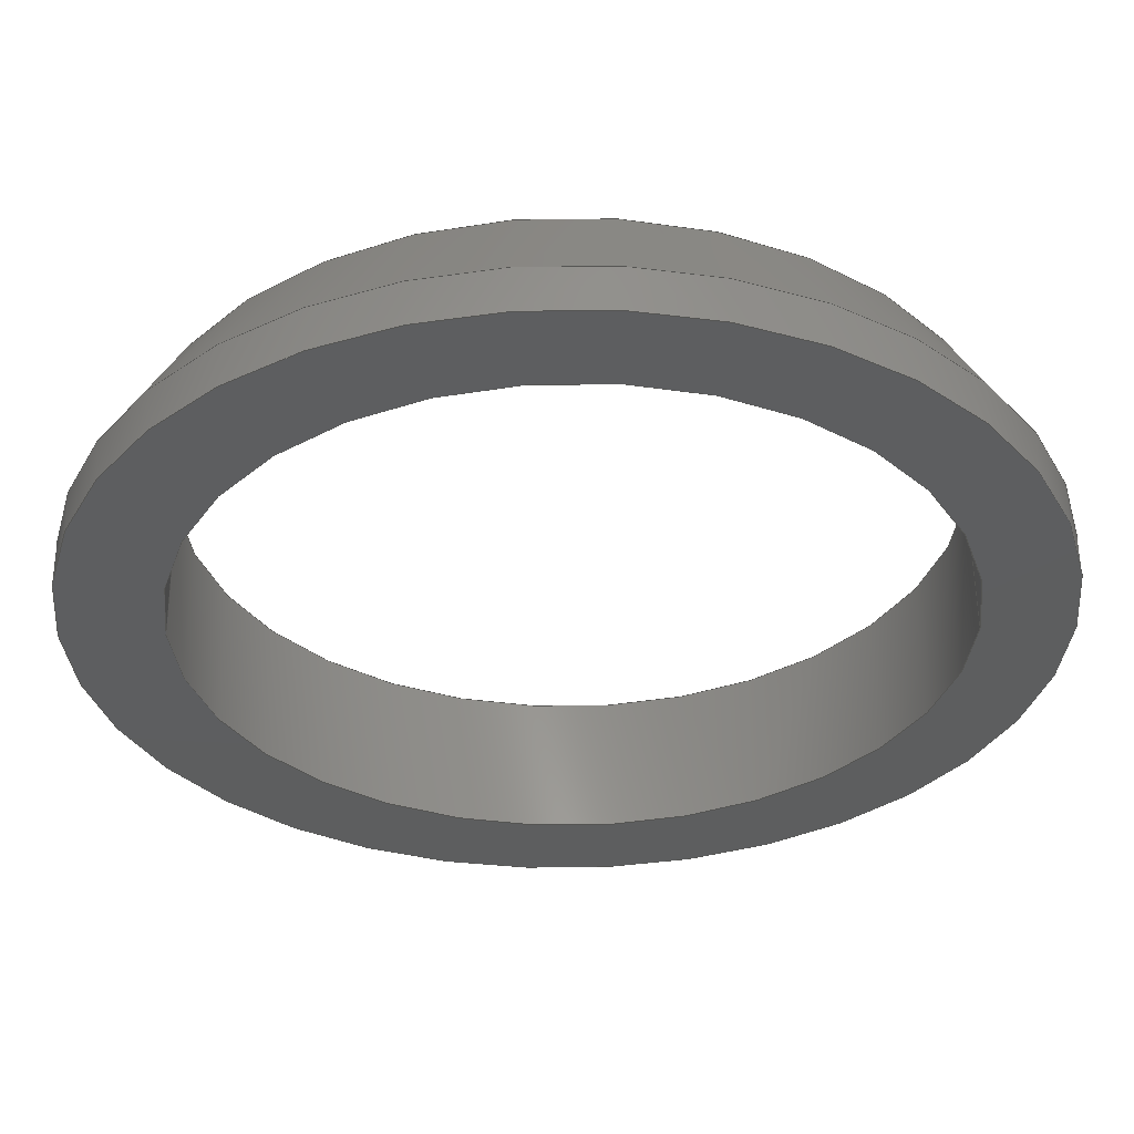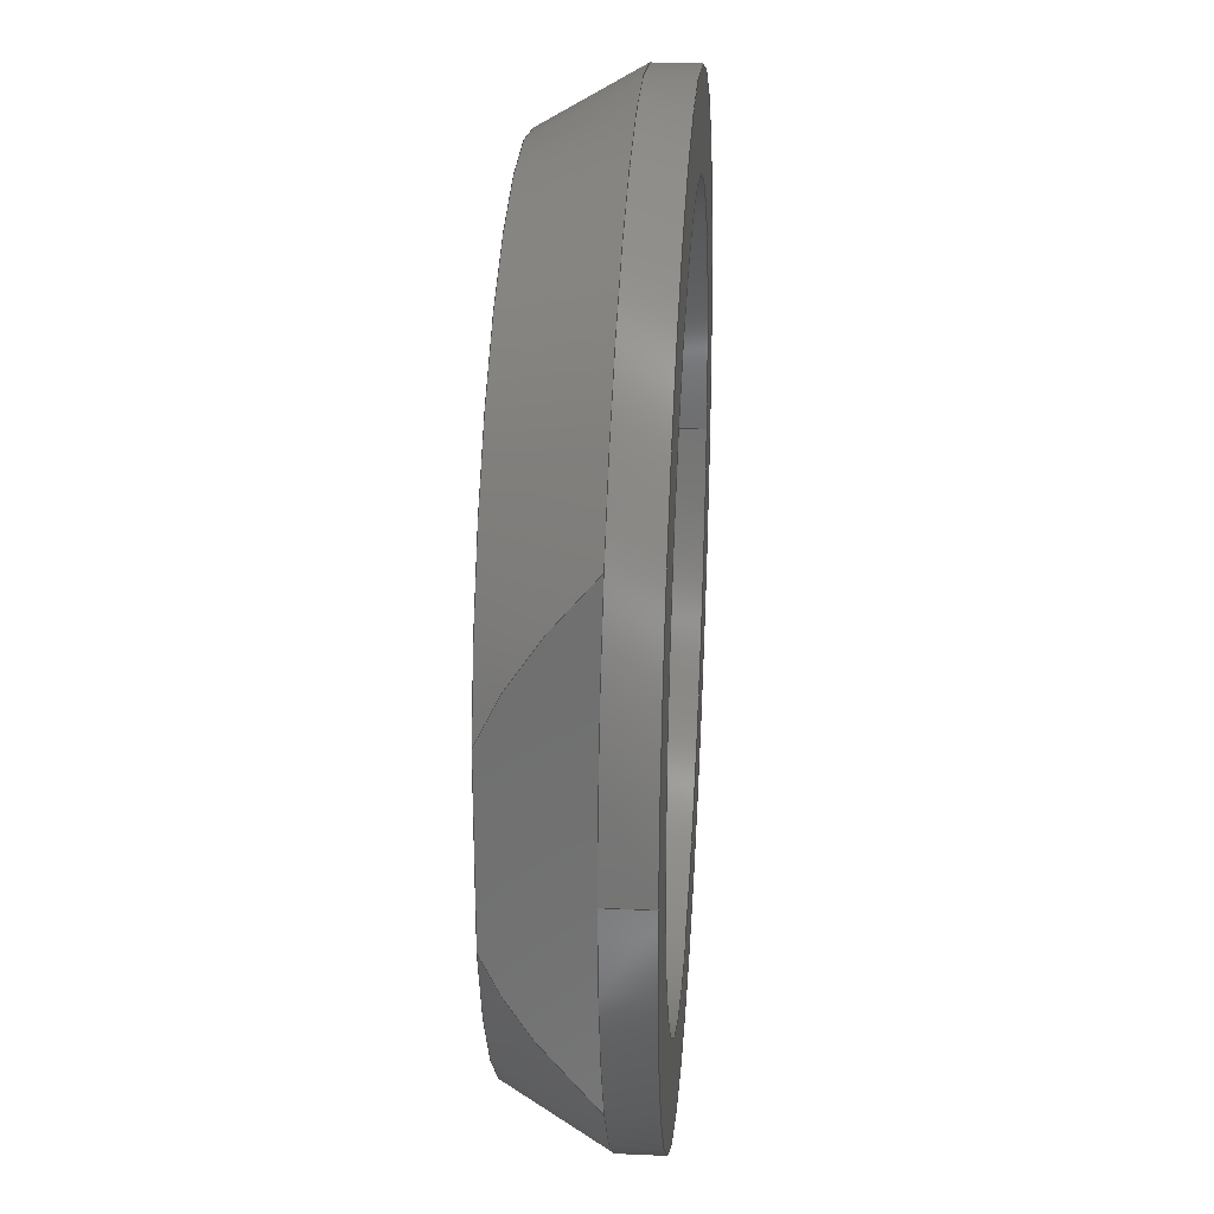
<metadata>
{"format":"step","ext":"stp","renderer":"f3d","projection":"perspective","resolution":1024,"background":"white","views":[{"elev":56.3,"azim":179.4,"up":"+Y"},{"elev":28.0,"azim":94.1,"up":"+Y"}]}
</metadata>
<code>
ISO-10303-21;
DATA;
#1=(NAMED_UNIT(*)PLANE_ANGLE_UNIT()SI_UNIT($,.RADIAN.));
#2=DIMENSIONAL_EXPONENTS(0,0,0,0,0,0,0);
#3=PLANE_ANGLE_MEASURE_WITH_UNIT(PLANE_ANGLE_MEASURE(0.01745),#1);
#4=(CONVERSION_BASED_UNIT('DEGREE',#3)NAMED_UNIT(#2)PLANE_ANGLE_UNIT());
#5=(NAMED_UNIT(*)SI_UNIT($,.STERADIAN.)SOLID_ANGLE_UNIT());
#6=(LENGTH_UNIT()NAMED_UNIT(*)SI_UNIT(.MILLI.,.METRE.));
#7=UNCERTAINTY_MEASURE_WITH_UNIT(LENGTH_MEASURE(1e-06),#6,'DISTANCE_ACCURACY_VALUE','');
#8=(GEOMETRIC_REPRESENTATION_CONTEXT(3)GLOBAL_UNCERTAINTY_ASSIGNED_CONTEXT((#7))GLOBAL_UNIT_ASSIGNED_CONTEXT((#4,#5,#6))REPRESENTATION_CONTEXT('','3D'));
#9=APPLICATION_CONTEXT('automotive design');
#10=APPLICATION_PROTOCOL_DEFINITION('INTERNATIONAL_STANDARD','automotive_design',1998,#9);
#11=PRODUCT_CONTEXT('3D Mechanical Parts',#9,'mechanical');
#12=PRODUCT('Product','Product','',(#11));
#13=PRODUCT_RELATED_PRODUCT_CATEGORY('part',$,(#12));
#14=PRODUCT_CATEGORY('part',$);
#15=PERSON('1','Design','Joe',$,$,$);
#16=ORGANIZATION($,'None','None');
#17=PERSON_AND_ORGANIZATION(#15,#16);
#18=PERSON_AND_ORGANIZATION_ROLE('design_owner');
#19=APPLIED_PERSON_AND_ORGANIZATION_ASSIGNMENT(#17,#18,(#12));
#20=PRODUCT_DEFINITION_FORMATION_WITH_SPECIFIED_SOURCE('None','',#12,.BOUGHT.);
#21=PERSON('2','Creator','Joe',$,$,$);
#22=ORGANIZATION($,'None','None');
#23=PERSON_AND_ORGANIZATION(#21,#22);
#24=PERSON_AND_ORGANIZATION_ROLE('creator');
#25=APPLIED_PERSON_AND_ORGANIZATION_ASSIGNMENT(#23,#24,(#20));
#26=PERSON('3','Supplier','Joe',$,$,$);
#27=ORGANIZATION($,'None','None');
#28=PERSON_AND_ORGANIZATION(#26,#27);
#29=PERSON_AND_ORGANIZATION_ROLE('design_supplier');
#30=APPLIED_PERSON_AND_ORGANIZATION_ASSIGNMENT(#28,#29,(#20));
#31=PRODUCT_DEFINITION_CONTEXT('part definition',#9,'design');
#32=PRODUCT_DEFINITION('None','',#20,#31);
#33=PERSON('4','Creator','Joe',$,$,$);
#34=ORGANIZATION($,'None','None');
#35=PERSON_AND_ORGANIZATION(#33,#34);
#36=PERSON_AND_ORGANIZATION_ROLE('creator');
#37=APPLIED_PERSON_AND_ORGANIZATION_ASSIGNMENT(#35,#36,(#32));
#38=CARTESIAN_POINT('NONE',(0,0,0));
#39=DIRECTION('NONE',(0,0,1));
#40=DIRECTION('NONE',(1,0,0));
#41=AXIS2_PLACEMENT_3D('NONE',#38,#39,#40);
#42=SHAPE_REPRESENTATION('SR1',(#41),#8);
#43=PRODUCT_DEFINITION_SHAPE('PDS1','Test Part',#32);
#44=SHAPE_DEFINITION_REPRESENTATION(#43,#42);
#45=CARTESIAN_POINT('',(8.335e-32,-6.429e-16,8.3));
#46=DIRECTION('',(0,0,1));
#47=DIRECTION('',(1,0,0));
#48=AXIS2_PLACEMENT_3D('',#45,#46,#47);
#49=CYLINDRICAL_SURFACE('',#48,10.5);
#50=CARTESIAN_POINT('',(10.5,-6.429e-16,9.3));
#51=VERTEX_POINT('',#50);
#52=CARTESIAN_POINT('',(10.5,-6.429e-16,8.3));
#53=VERTEX_POINT('',#52);
#54=CARTESIAN_POINT('',(10.5,-6.429e-16,9.3));
#55=DIRECTION('',(0,0,-1));
#56=VECTOR('',#55,1);
#57=LINE('',#54,#56);
#58=EDGE_CURVE('',#51,#53,#57,.T.);
#59=ORIENTED_EDGE('',*,*,#58,.F.);
#60=CARTESIAN_POINT('',(9,-5.408,9.3));
#61=VERTEX_POINT('',#60);
#62=CARTESIAN_POINT('',(8.335e-32,-6.429e-16,9.3));
#63=DIRECTION('',(0,0,1));
#64=DIRECTION('',(-1,0,0));
#65=AXIS2_PLACEMENT_3D('',#62,#63,#64);
#66=CIRCLE('',#65,10.5);
#67=EDGE_CURVE('',#61,#51,#66,.T.);
#68=ORIENTED_EDGE('',*,*,#67,.F.);
#69=CARTESIAN_POINT('',(-9,-5.408,9.3));
#70=VERTEX_POINT('',#69);
#71=CARTESIAN_POINT('',(8.335e-32,-6.429e-16,9.3));
#72=DIRECTION('',(0,0,1));
#73=DIRECTION('',(-1,0,0));
#74=AXIS2_PLACEMENT_3D('',#71,#72,#73);
#75=CIRCLE('',#74,10.5);
#76=EDGE_CURVE('',#70,#61,#75,.T.);
#77=ORIENTED_EDGE('',*,*,#76,.F.);
#78=CARTESIAN_POINT('',(-10.5,-1.929e-15,9.3));
#79=VERTEX_POINT('',#78);
#80=CARTESIAN_POINT('',(8.335e-32,-6.429e-16,9.3));
#81=DIRECTION('',(0,0,1));
#82=DIRECTION('',(-1,0,0));
#83=AXIS2_PLACEMENT_3D('',#80,#81,#82);
#84=CIRCLE('',#83,10.5);
#85=EDGE_CURVE('',#79,#70,#84,.T.);
#86=ORIENTED_EDGE('',*,*,#85,.F.);
#87=CARTESIAN_POINT('',(-10.5,-1.929e-15,8.3));
#88=VERTEX_POINT('',#87);
#89=CARTESIAN_POINT('',(-10.5,-1.929e-15,9.3));
#90=DIRECTION('',(0,0,-1));
#91=VECTOR('',#90,1);
#92=LINE('',#89,#91);
#93=EDGE_CURVE('',#79,#88,#92,.T.);
#94=ORIENTED_EDGE('',*,*,#93,.T.);
#95=CARTESIAN_POINT('',(8.335e-32,-6.429e-16,8.3));
#96=DIRECTION('',(0,0,1));
#97=DIRECTION('',(1,0,0));
#98=AXIS2_PLACEMENT_3D('',#95,#96,#97);
#99=CIRCLE('',#98,10.5);
#100=EDGE_CURVE('',#88,#53,#99,.T.);
#101=ORIENTED_EDGE('',*,*,#100,.T.);
#102=EDGE_LOOP('',(#59,#68,#77,#86,#94,#101));
#103=FACE_OUTER_BOUND('',#102,.T.);
#104=ADVANCED_FACE('',(#103),#49,.T.);
#105=CARTESIAN_POINT('',(-0.1142,1.1e-15,12.43));
#106=DIRECTION('',(0,0,1));
#107=DIRECTION('',(1,0,0));
#108=AXIS2_PLACEMENT_3D('',#105,#106,#107);
#109=CYLINDRICAL_SURFACE('',#108,8.401);
#110=CARTESIAN_POINT('',(8.287,1.1e-15,8.3));
#111=VERTEX_POINT('',#110);
#112=CARTESIAN_POINT('',(8.287,1.1e-15,11.5));
#113=VERTEX_POINT('',#112);
#114=CARTESIAN_POINT('',(8.287,1.1e-15,8.3));
#115=DIRECTION('',(0,0,1));
#116=VECTOR('',#115,3.2);
#117=LINE('',#114,#116);
#118=EDGE_CURVE('',#111,#113,#117,.T.);
#119=ORIENTED_EDGE('',*,*,#118,.F.);
#120=CARTESIAN_POINT('',(-8.515,7.147e-17,8.3));
#121=VERTEX_POINT('',#120);
#122=CARTESIAN_POINT('',(-0.1142,1.1e-15,8.3));
#123=DIRECTION('',(0,0,1));
#124=DIRECTION('',(1,0,0));
#125=AXIS2_PLACEMENT_3D('',#122,#123,#124);
#126=CIRCLE('',#125,8.401);
#127=EDGE_CURVE('',#121,#111,#126,.T.);
#128=ORIENTED_EDGE('',*,*,#127,.F.);
#129=CARTESIAN_POINT('',(-8.515,2.129e-15,11.5));
#130=VERTEX_POINT('',#129);
#131=CARTESIAN_POINT('',(-8.515,7.147e-17,8.3));
#132=DIRECTION('',(0,0,1));
#133=VECTOR('',#132,3.2);
#134=LINE('',#131,#133);
#135=EDGE_CURVE('',#121,#130,#134,.T.);
#136=ORIENTED_EDGE('',*,*,#135,.T.);
#137=CARTESIAN_POINT('',(-0.1142,1.1e-15,11.5));
#138=DIRECTION('',(0,0,-1));
#139=DIRECTION('',(1,0,0));
#140=AXIS2_PLACEMENT_3D('',#137,#138,#139);
#141=CIRCLE('',#140,8.401);
#142=EDGE_CURVE('',#113,#130,#141,.T.);
#143=ORIENTED_EDGE('',*,*,#142,.F.);
#144=EDGE_LOOP('',(#119,#128,#136,#143));
#145=FACE_OUTER_BOUND('',#144,.T.);
#146=ADVANCED_FACE('',(#145),#109,.F.);
#147=CARTESIAN_POINT('',(-0.1142,1.1e-15,12.43));
#148=DIRECTION('',(0,0,1));
#149=DIRECTION('',(1,0,0));
#150=AXIS2_PLACEMENT_3D('',#147,#148,#149);
#151=CYLINDRICAL_SURFACE('',#150,8.401);
#152=ORIENTED_EDGE('',*,*,#118,.T.);
#153=CARTESIAN_POINT('',(-0.1142,1.1e-15,11.5));
#154=DIRECTION('',(0,0,-1));
#155=DIRECTION('',(1,0,0));
#156=AXIS2_PLACEMENT_3D('',#153,#154,#155);
#157=CIRCLE('',#156,8.401);
#158=EDGE_CURVE('',#130,#113,#157,.T.);
#159=ORIENTED_EDGE('',*,*,#158,.F.);
#160=ORIENTED_EDGE('',*,*,#135,.F.);
#161=CARTESIAN_POINT('',(-0.1142,1.1e-15,8.3));
#162=DIRECTION('',(0,0,1));
#163=DIRECTION('',(1,0,0));
#164=AXIS2_PLACEMENT_3D('',#161,#162,#163);
#165=CIRCLE('',#164,8.401);
#166=EDGE_CURVE('',#111,#121,#165,.T.);
#167=ORIENTED_EDGE('',*,*,#166,.F.);
#168=EDGE_LOOP('',(#152,#159,#160,#167));
#169=FACE_OUTER_BOUND('',#168,.T.);
#170=ADVANCED_FACE('',(#169),#151,.F.);
#171=CARTESIAN_POINT('',(9,-5.408,9.3));
#172=DIRECTION('',(-1,-1.729e-12,0));
#173=DIRECTION('',(0,0,1));
#174=AXIS2_PLACEMENT_3D('',#171,#172,#173);
#175=PLANE('',#174);
#176=CARTESIAN_POINT('',(9,2.048,11.5));
#177=VERTEX_POINT('',#176);
#178=CARTESIAN_POINT('',(9,5.408,9.3));
#179=VERTEX_POINT('',#178);
#180=CARTESIAN_POINT('',(9,2.048,11.5));
#181=CARTESIAN_POINT('',(9,3.62,10.9));
#182=CARTESIAN_POINT('',(9,5.408,9.3));
#183=(BOUNDED_CURVE()B_SPLINE_CURVE(2,(#180,#181,#182),.UNSPECIFIED.,.F.,.U.)B_SPLINE_CURVE_WITH_KNOTS((3,3),(0,4.033),.UNSPECIFIED.)CURVE()GEOMETRIC_REPRESENTATION_ITEM()RATIONAL_B_SPLINE_CURVE((1,1.015,1))REPRESENTATION_ITEM(''));
#184=EDGE_CURVE('',#177,#179,#183,.T.);
#185=ORIENTED_EDGE('',*,*,#184,.F.);
#186=CARTESIAN_POINT('',(9,-2.048,11.5));
#187=VERTEX_POINT('',#186);
#188=CARTESIAN_POINT('',(9,-2.048,11.5));
#189=DIRECTION('',(-1.729e-12,1,0));
#190=VECTOR('',#189,4.095);
#191=LINE('',#188,#190);
#192=EDGE_CURVE('',#187,#177,#191,.T.);
#193=ORIENTED_EDGE('',*,*,#192,.F.);
#194=CARTESIAN_POINT('',(9,-5.408,9.3));
#195=CARTESIAN_POINT('',(9,-3.62,10.9));
#196=CARTESIAN_POINT('',(9,-2.048,11.5));
#197=(BOUNDED_CURVE()B_SPLINE_CURVE(2,(#194,#195,#196),.UNSPECIFIED.,.F.,.U.)B_SPLINE_CURVE_WITH_KNOTS((3,3),(0,4.033),.UNSPECIFIED.)CURVE()GEOMETRIC_REPRESENTATION_ITEM()RATIONAL_B_SPLINE_CURVE((1,1.015,1))REPRESENTATION_ITEM(''));
#198=EDGE_CURVE('',#61,#187,#197,.T.);
#199=ORIENTED_EDGE('',*,*,#198,.F.);
#200=CARTESIAN_POINT('',(9,5.408,9.3));
#201=DIRECTION('',(1.729e-12,-1,0));
#202=VECTOR('',#201,10.82);
#203=LINE('',#200,#202);
#204=EDGE_CURVE('',#179,#61,#203,.T.);
#205=ORIENTED_EDGE('',*,*,#204,.F.);
#206=EDGE_LOOP('',(#185,#193,#199,#205));
#207=FACE_OUTER_BOUND('',#206,.T.);
#208=ADVANCED_FACE('',(#207),#175,.F.);
#209=CARTESIAN_POINT('',(9.459,1.636e-11,9.3));
#210=DIRECTION('',(0,0,1));
#211=DIRECTION('',(1,0,0));
#212=AXIS2_PLACEMENT_3D('',#209,#210,#211);
#213=PLANE('',#212);
#214=ORIENTED_EDGE('',*,*,#67,.T.);
#215=CARTESIAN_POINT('',(8.335e-32,-6.429e-16,9.3));
#216=DIRECTION('',(0,0,1));
#217=DIRECTION('',(-1,0,0));
#218=AXIS2_PLACEMENT_3D('',#215,#216,#217);
#219=CIRCLE('',#218,10.5);
#220=EDGE_CURVE('',#51,#179,#219,.T.);
#221=ORIENTED_EDGE('',*,*,#220,.T.);
#222=ORIENTED_EDGE('',*,*,#204,.T.);
#223=EDGE_LOOP('',(#214,#221,#222));
#224=FACE_OUTER_BOUND('',#223,.T.);
#225=ADVANCED_FACE('',(#224),#213,.T.);
#226=CARTESIAN_POINT('',(-9,5.408,9.3));
#227=DIRECTION('',(1,-4.324e-13,0));
#228=DIRECTION('',(0,0,-1));
#229=AXIS2_PLACEMENT_3D('',#226,#227,#228);
#230=PLANE('',#229);
#231=CARTESIAN_POINT('',(-9,5.408,9.3));
#232=VERTEX_POINT('',#231);
#233=CARTESIAN_POINT('',(-9,2.048,11.5));
#234=VERTEX_POINT('',#233);
#235=CARTESIAN_POINT('',(-9,5.408,9.3));
#236=CARTESIAN_POINT('',(-9,3.62,10.9));
#237=CARTESIAN_POINT('',(-9,2.048,11.5));
#238=(BOUNDED_CURVE()B_SPLINE_CURVE(2,(#235,#236,#237),.UNSPECIFIED.,.F.,.U.)B_SPLINE_CURVE_WITH_KNOTS((3,3),(0,4.033),.UNSPECIFIED.)CURVE()GEOMETRIC_REPRESENTATION_ITEM()RATIONAL_B_SPLINE_CURVE((1,1.015,1))REPRESENTATION_ITEM(''));
#239=EDGE_CURVE('',#232,#234,#238,.T.);
#240=ORIENTED_EDGE('',*,*,#239,.F.);
#241=CARTESIAN_POINT('',(-9,-5.408,9.3));
#242=DIRECTION('',(4.324e-13,1,0));
#243=VECTOR('',#242,10.82);
#244=LINE('',#241,#243);
#245=EDGE_CURVE('',#70,#232,#244,.T.);
#246=ORIENTED_EDGE('',*,*,#245,.F.);
#247=CARTESIAN_POINT('',(-9,-2.048,11.5));
#248=VERTEX_POINT('',#247);
#249=CARTESIAN_POINT('',(-9,-2.048,11.5));
#250=CARTESIAN_POINT('',(-9,-3.62,10.9));
#251=CARTESIAN_POINT('',(-9,-5.408,9.3));
#252=(BOUNDED_CURVE()B_SPLINE_CURVE(2,(#249,#250,#251),.UNSPECIFIED.,.F.,.U.)B_SPLINE_CURVE_WITH_KNOTS((3,3),(0,4.033),.UNSPECIFIED.)CURVE()GEOMETRIC_REPRESENTATION_ITEM()RATIONAL_B_SPLINE_CURVE((1,1.015,1))REPRESENTATION_ITEM(''));
#253=EDGE_CURVE('',#248,#70,#252,.T.);
#254=ORIENTED_EDGE('',*,*,#253,.F.);
#255=CARTESIAN_POINT('',(-9,2.048,11.5));
#256=DIRECTION('',(-4.325e-13,-1,0));
#257=VECTOR('',#256,4.095);
#258=LINE('',#255,#257);
#259=EDGE_CURVE('',#234,#248,#258,.T.);
#260=ORIENTED_EDGE('',*,*,#259,.F.);
#261=EDGE_LOOP('',(#240,#246,#254,#260));
#262=FACE_OUTER_BOUND('',#261,.T.);
#263=ADVANCED_FACE('',(#262),#230,.F.);
#264=CARTESIAN_POINT('',(-9.459,1.998e-11,9.3));
#265=DIRECTION('',(0,0,1));
#266=DIRECTION('',(1,0,0));
#267=AXIS2_PLACEMENT_3D('',#264,#265,#266);
#268=PLANE('',#267);
#269=ORIENTED_EDGE('',*,*,#245,.T.);
#270=CARTESIAN_POINT('',(8.335e-32,-6.429e-16,9.3));
#271=DIRECTION('',(0,0,1));
#272=DIRECTION('',(-1,0,0));
#273=AXIS2_PLACEMENT_3D('',#270,#271,#272);
#274=CIRCLE('',#273,10.5);
#275=EDGE_CURVE('',#232,#79,#274,.T.);
#276=ORIENTED_EDGE('',*,*,#275,.T.);
#277=ORIENTED_EDGE('',*,*,#85,.T.);
#278=EDGE_LOOP('',(#269,#276,#277));
#279=FACE_OUTER_BOUND('',#278,.T.);
#280=ADVANCED_FACE('',(#279),#268,.T.);
#281=CARTESIAN_POINT('',(8.335e-32,-6.429e-16,10.4));
#282=DIRECTION('',(0,0,-1));
#283=DIRECTION('',(-1,0,0));
#284=AXIS2_PLACEMENT_3D('',#281,#282,#283);
#285=CONICAL_SURFACE('',#284,9.865,30);
#286=ORIENTED_EDGE('',*,*,#198,.T.);
#287=CARTESIAN_POINT('',(8.335e-32,-6.429e-16,11.5));
#288=DIRECTION('',(0,0,-1));
#289=DIRECTION('',(-1,0,0));
#290=AXIS2_PLACEMENT_3D('',#287,#288,#289);
#291=CIRCLE('',#290,9.23);
#292=EDGE_CURVE('',#187,#248,#291,.T.);
#293=ORIENTED_EDGE('',*,*,#292,.T.);
#294=ORIENTED_EDGE('',*,*,#253,.T.);
#295=ORIENTED_EDGE('',*,*,#76,.T.);
#296=EDGE_LOOP('',(#286,#293,#294,#295));
#297=FACE_OUTER_BOUND('',#296,.T.);
#298=ADVANCED_FACE('',(#297),#285,.T.);
#299=CARTESIAN_POINT('',(8.335e-32,-6.429e-16,10.4));
#300=DIRECTION('',(0,0,-1));
#301=DIRECTION('',(-1,0,0));
#302=AXIS2_PLACEMENT_3D('',#299,#300,#301);
#303=CONICAL_SURFACE('',#302,9.865,30);
#304=ORIENTED_EDGE('',*,*,#184,.T.);
#305=CARTESIAN_POINT('',(8.335e-32,-6.429e-16,9.3));
#306=DIRECTION('',(0,0,1));
#307=DIRECTION('',(-1,0,0));
#308=AXIS2_PLACEMENT_3D('',#305,#306,#307);
#309=CIRCLE('',#308,10.5);
#310=EDGE_CURVE('',#179,#232,#309,.T.);
#311=ORIENTED_EDGE('',*,*,#310,.T.);
#312=ORIENTED_EDGE('',*,*,#239,.T.);
#313=CARTESIAN_POINT('',(8.335e-32,-6.429e-16,11.5));
#314=DIRECTION('',(0,0,-1));
#315=DIRECTION('',(-1,0,0));
#316=AXIS2_PLACEMENT_3D('',#313,#314,#315);
#317=CIRCLE('',#316,9.23);
#318=EDGE_CURVE('',#234,#177,#317,.T.);
#319=ORIENTED_EDGE('',*,*,#318,.T.);
#320=EDGE_LOOP('',(#304,#311,#312,#319));
#321=FACE_OUTER_BOUND('',#320,.T.);
#322=ADVANCED_FACE('',(#321),#303,.T.);
#323=CARTESIAN_POINT('',(8.335e-32,-6.429e-16,8.3));
#324=DIRECTION('',(0,0,1));
#325=DIRECTION('',(1,0,0));
#326=AXIS2_PLACEMENT_3D('',#323,#324,#325);
#327=CYLINDRICAL_SURFACE('',#326,10.5);
#328=ORIENTED_EDGE('',*,*,#58,.T.);
#329=CARTESIAN_POINT('',(8.335e-32,-6.429e-16,8.3));
#330=DIRECTION('',(0,0,1));
#331=DIRECTION('',(1,0,0));
#332=AXIS2_PLACEMENT_3D('',#329,#330,#331);
#333=CIRCLE('',#332,10.5);
#334=EDGE_CURVE('',#53,#88,#333,.T.);
#335=ORIENTED_EDGE('',*,*,#334,.T.);
#336=ORIENTED_EDGE('',*,*,#93,.F.);
#337=ORIENTED_EDGE('',*,*,#275,.F.);
#338=ORIENTED_EDGE('',*,*,#310,.F.);
#339=ORIENTED_EDGE('',*,*,#220,.F.);
#340=EDGE_LOOP('',(#328,#335,#336,#337,#338,#339));
#341=FACE_OUTER_BOUND('',#340,.T.);
#342=ADVANCED_FACE('',(#341),#327,.T.);
#343=CARTESIAN_POINT('',(8.335e-32,-6.429e-16,11.5));
#344=DIRECTION('',(0,0,1));
#345=DIRECTION('',(1,0,0));
#346=AXIS2_PLACEMENT_3D('',#343,#344,#345);
#347=PLANE('',#346);
#348=ORIENTED_EDGE('',*,*,#192,.T.);
#349=ORIENTED_EDGE('',*,*,#318,.F.);
#350=ORIENTED_EDGE('',*,*,#259,.T.);
#351=ORIENTED_EDGE('',*,*,#292,.F.);
#352=EDGE_LOOP('',(#348,#349,#350,#351));
#353=FACE_OUTER_BOUND('',#352,.T.);
#354=ORIENTED_EDGE('',*,*,#158,.T.);
#355=ORIENTED_EDGE('',*,*,#142,.T.);
#356=EDGE_LOOP('',(#354,#355));
#357=FACE_BOUND('',#356,.T.);
#358=ADVANCED_FACE('',(#353,#357),#347,.T.);
#359=CARTESIAN_POINT('',(8.335e-32,-6.429e-16,8.3));
#360=DIRECTION('',(0,0,1));
#361=DIRECTION('',(1,0,0));
#362=AXIS2_PLACEMENT_3D('',#359,#360,#361);
#363=PLANE('',#362);
#364=ORIENTED_EDGE('',*,*,#334,.F.);
#365=ORIENTED_EDGE('',*,*,#100,.F.);
#366=EDGE_LOOP('',(#364,#365));
#367=FACE_OUTER_BOUND('',#366,.T.);
#368=ORIENTED_EDGE('',*,*,#127,.T.);
#369=ORIENTED_EDGE('',*,*,#166,.T.);
#370=EDGE_LOOP('',(#368,#369));
#371=FACE_BOUND('',#370,.T.);
#372=ADVANCED_FACE('',(#367,#371),#363,.F.);
#373=CLOSED_SHELL('',(#104,#146,#170,#208,#225,#263,#280,#298,#322,#342,#358,#372));
#374=MANIFOLD_SOLID_BREP('2F71',#373);
#375=COLOUR_RGB('251',0.464,0.464,0.464);
#376=SURFACE_STYLE_USAGE(.BOTH.,#377);
#377=SURFACE_SIDE_STYLE('NONE',(#378));
#378=SURFACE_STYLE_FILL_AREA(#379);
#379=FILL_AREA_STYLE('NONE',(#380));
#380=FILL_AREA_STYLE_COLOUR('NONE',#375);
#381=PRESENTATION_STYLE_ASSIGNMENT((#376));
#382=STYLED_ITEM('NONE',(#381),#374);
#383=MECHANICAL_DESIGN_GEOMETRIC_PRESENTATION_REPRESENTATION('NONE',(#382),#8);
#384=PRESENTATION_LAYER_ASSIGNMENT('3D','None',(#374));
#385=ADVANCED_BREP_SHAPE_REPRESENTATION('ABSR1',(#374),#8);
#386=SHAPE_REPRESENTATION_RELATIONSHIP('SRRPL1','',#385,#42);
ENDSEC;
END-ISO-10303-21;

</code>
